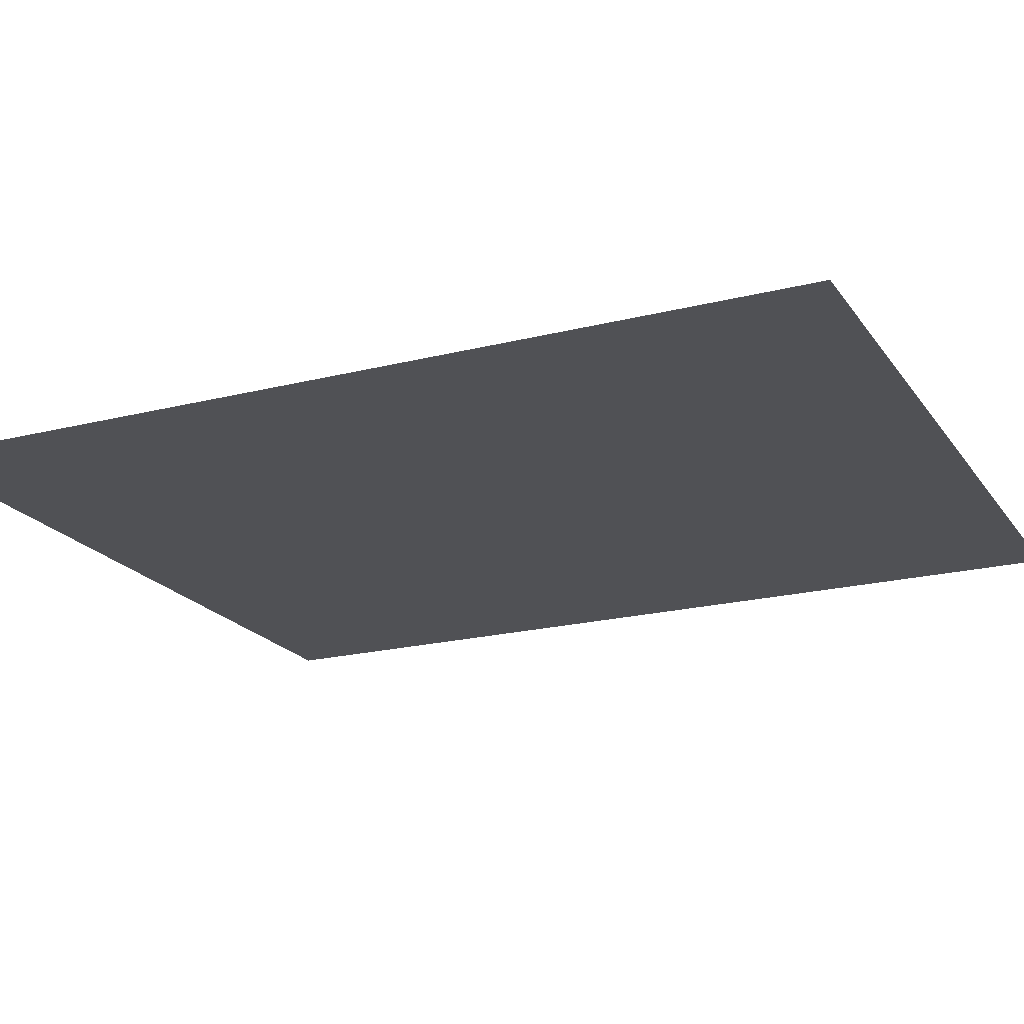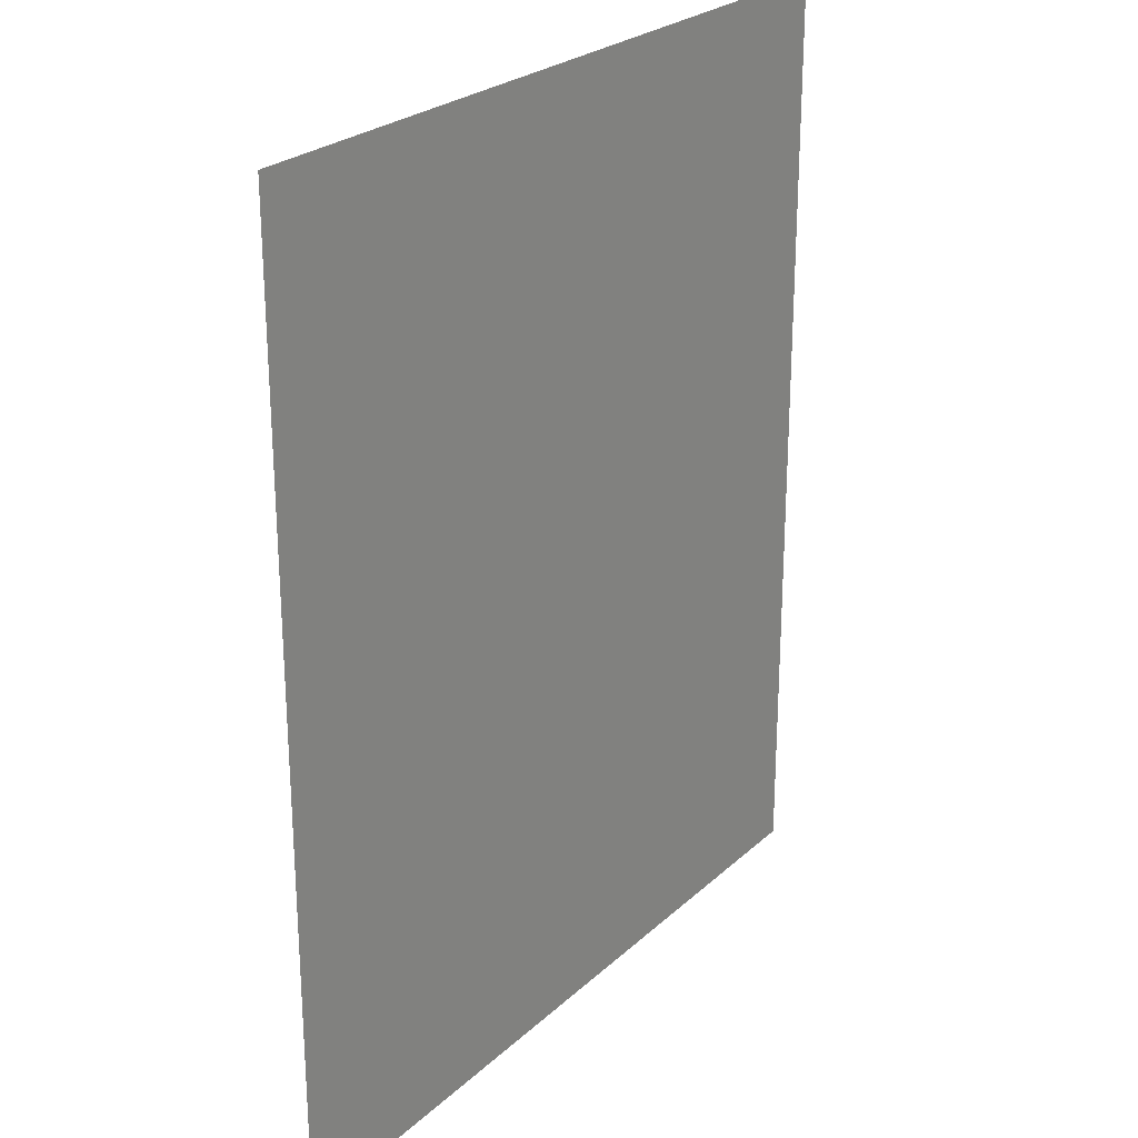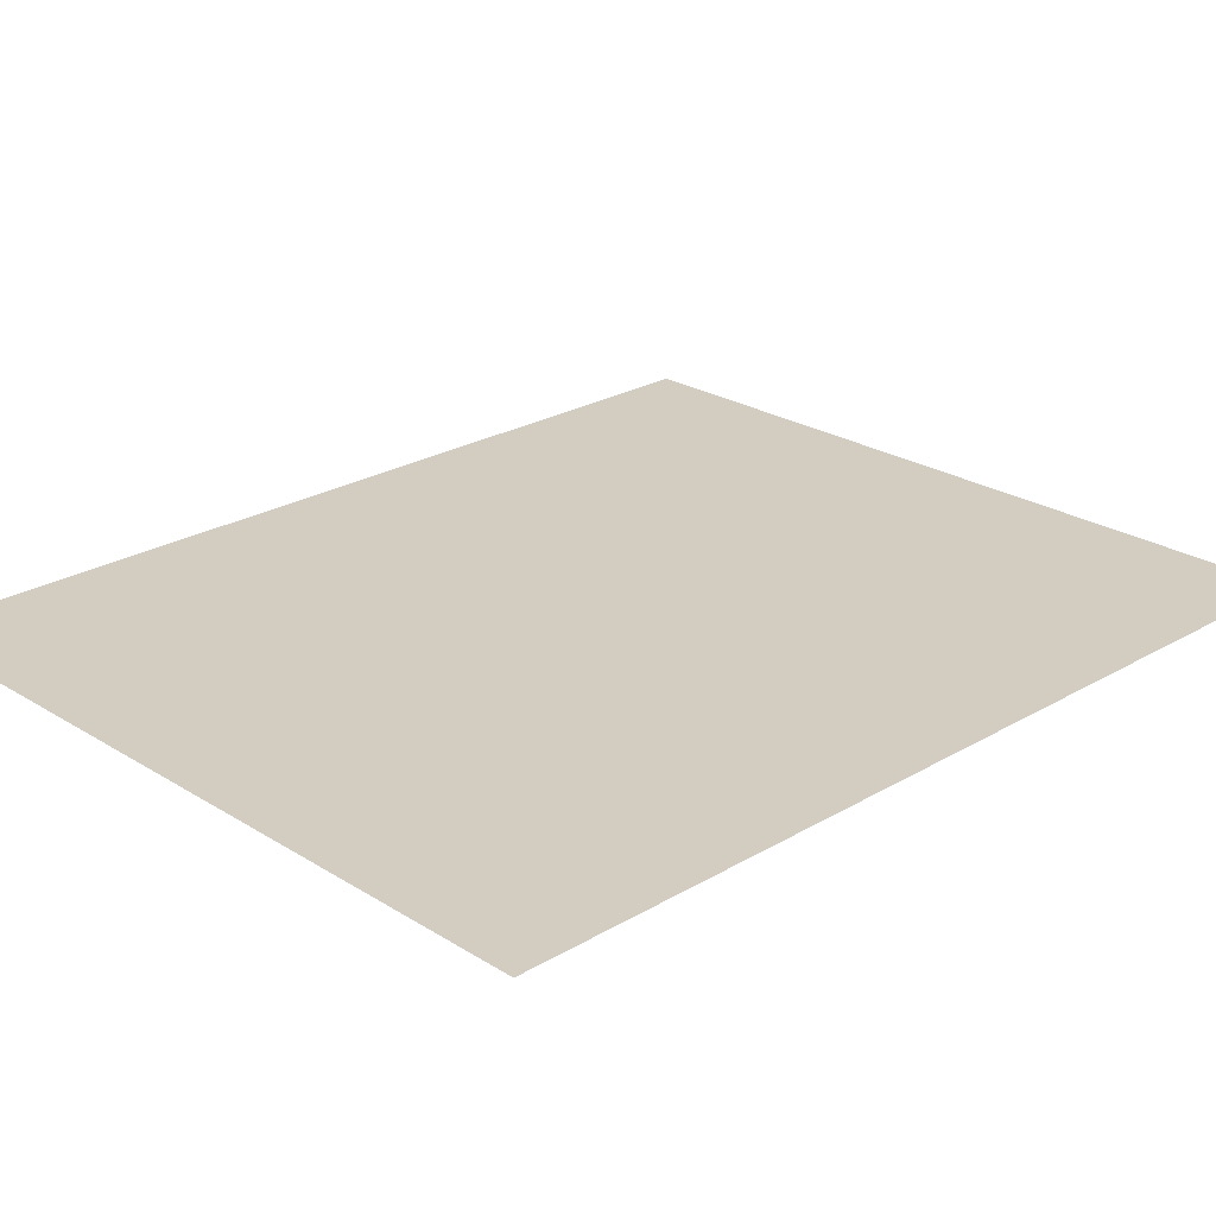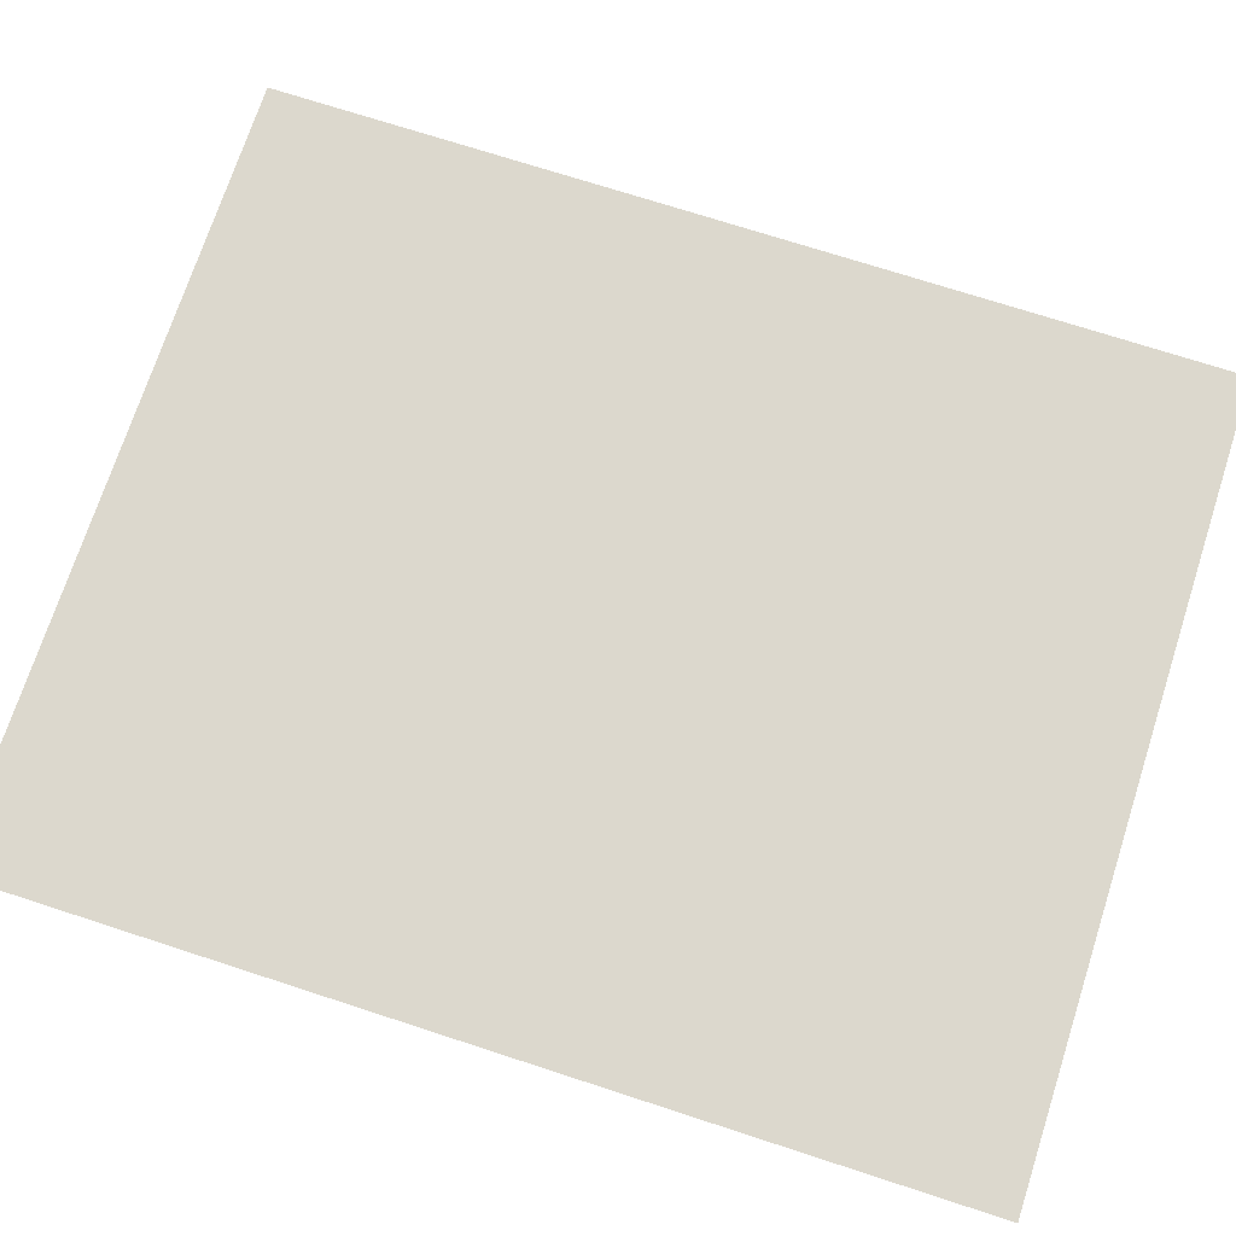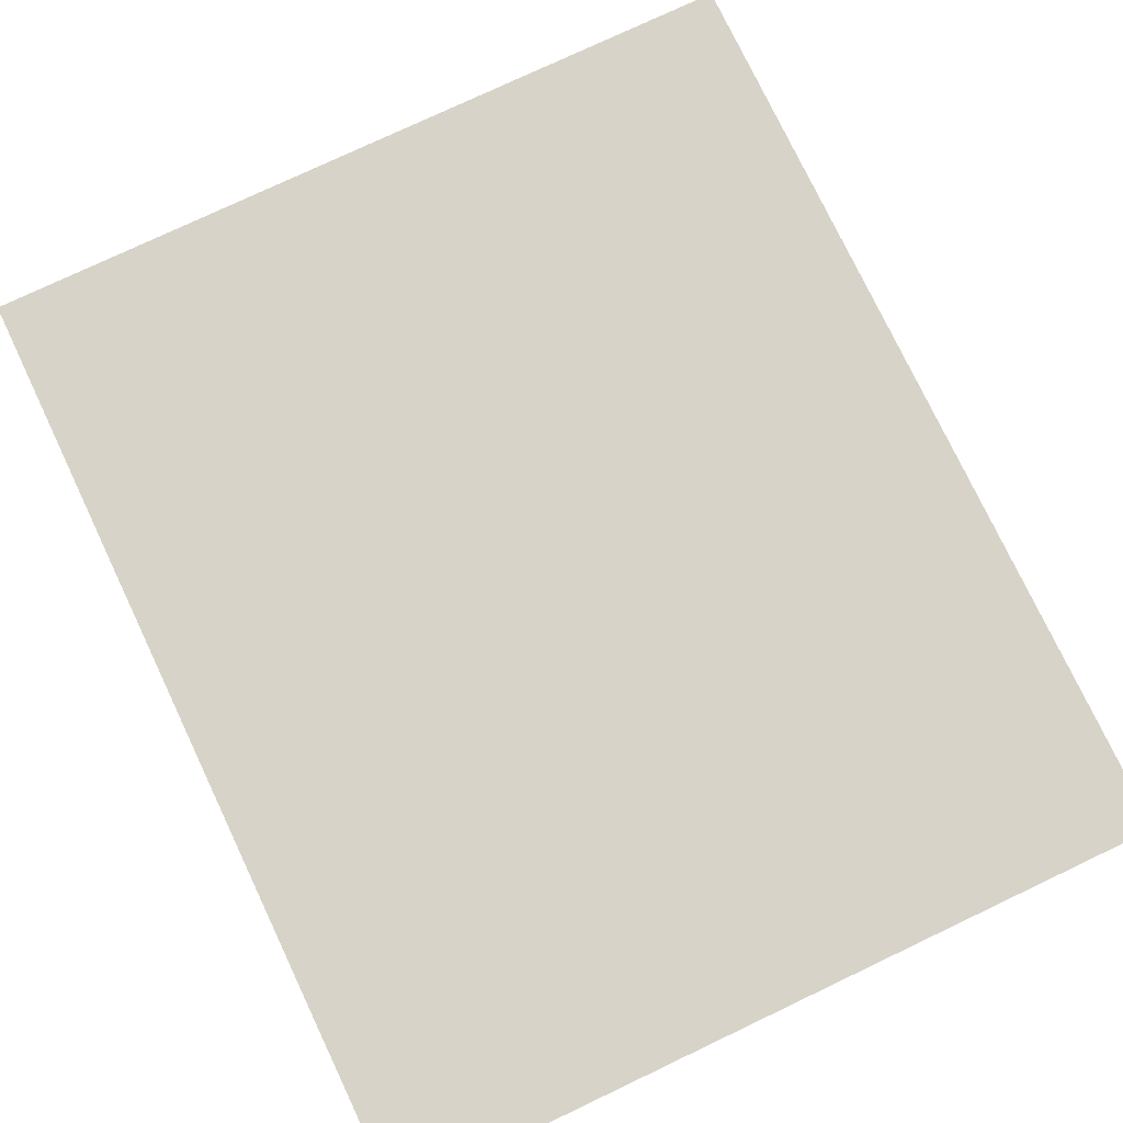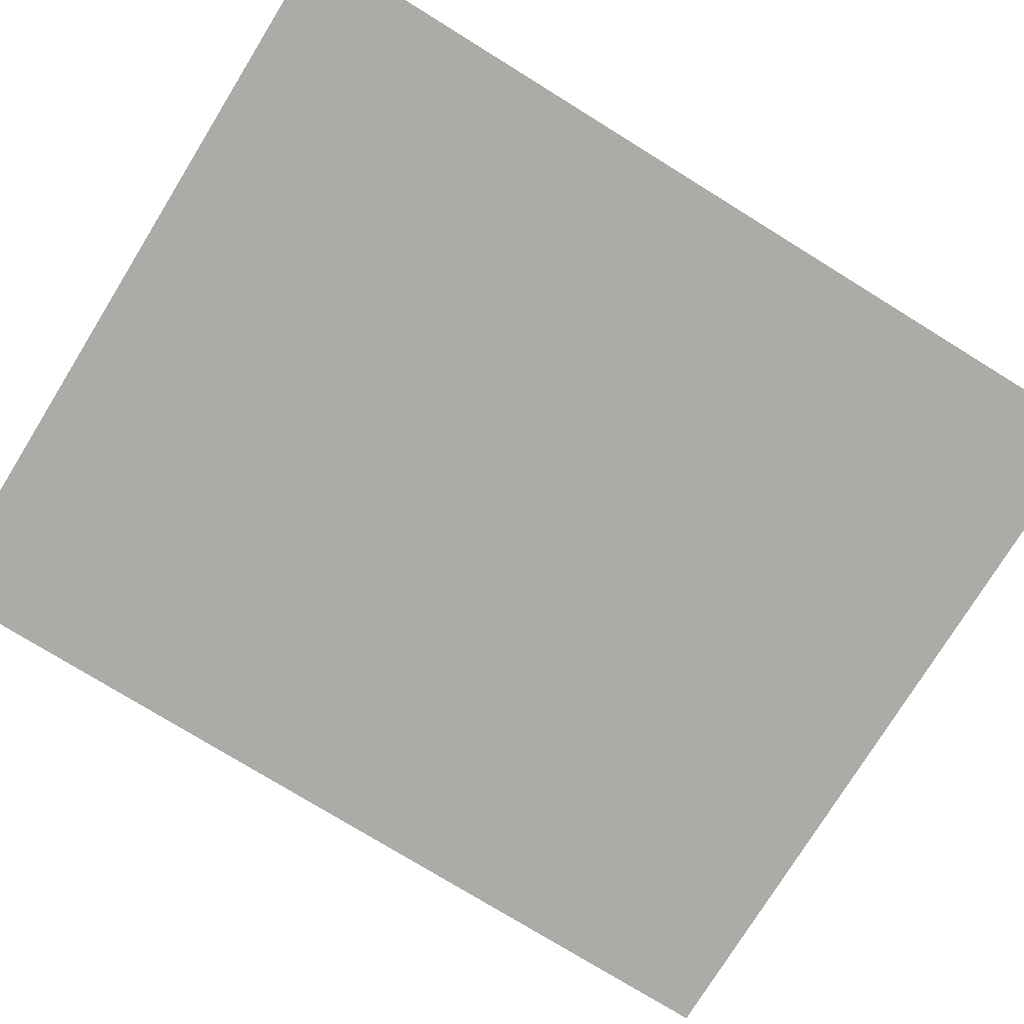
<metadata>
{"format":"obj","ext":"obj","renderer":"f3d","projection":"perspective","resolution":1024,"background":"white","views":[{"elev":-20.2,"azim":-65.1,"up":"+Z"},{"elev":25.2,"azim":125.1,"up":"+Y"},{"elev":24.4,"azim":-134.2,"up":"+Z"},{"elev":72.5,"azim":108.0,"up":"+Z"},{"elev":76.8,"azim":154.6,"up":"+Z"},{"elev":-76.5,"azim":58.3,"up":"+Z"}]}
</metadata>
<code>
g DecalMesh_Common_Decal_Sign_16__77
v 0.1927 0.1979 -0.3349
v -0.1088 -0.2313 -0.3349
v 0.1927 -0.2313 -0.3349
v 0.1927 0.1979 -0.3349
v -0.1927 0.221 -0.3349
v -0.1927 -0.2313 -0.3349
v 0.1927 0.1979 -0.3349
v -0.1927 -0.2313 -0.3349
v -0.1088 -0.2313 -0.3349
v 0.1927 0.1979 -0.3349
v 0.1927 0.2313 -0.3349
v -0.1927 0.2313 -0.3349
v 0.1927 0.1979 -0.3349
v -0.1927 0.2313 -0.3349
v -0.1927 0.221 -0.3349
g DecalMesh_Common_Decal_Sign_16__77_0
f 3 2 1
f 6 5 4
f 9 8 7
f 12 11 10
f 15 14 13

</code>
